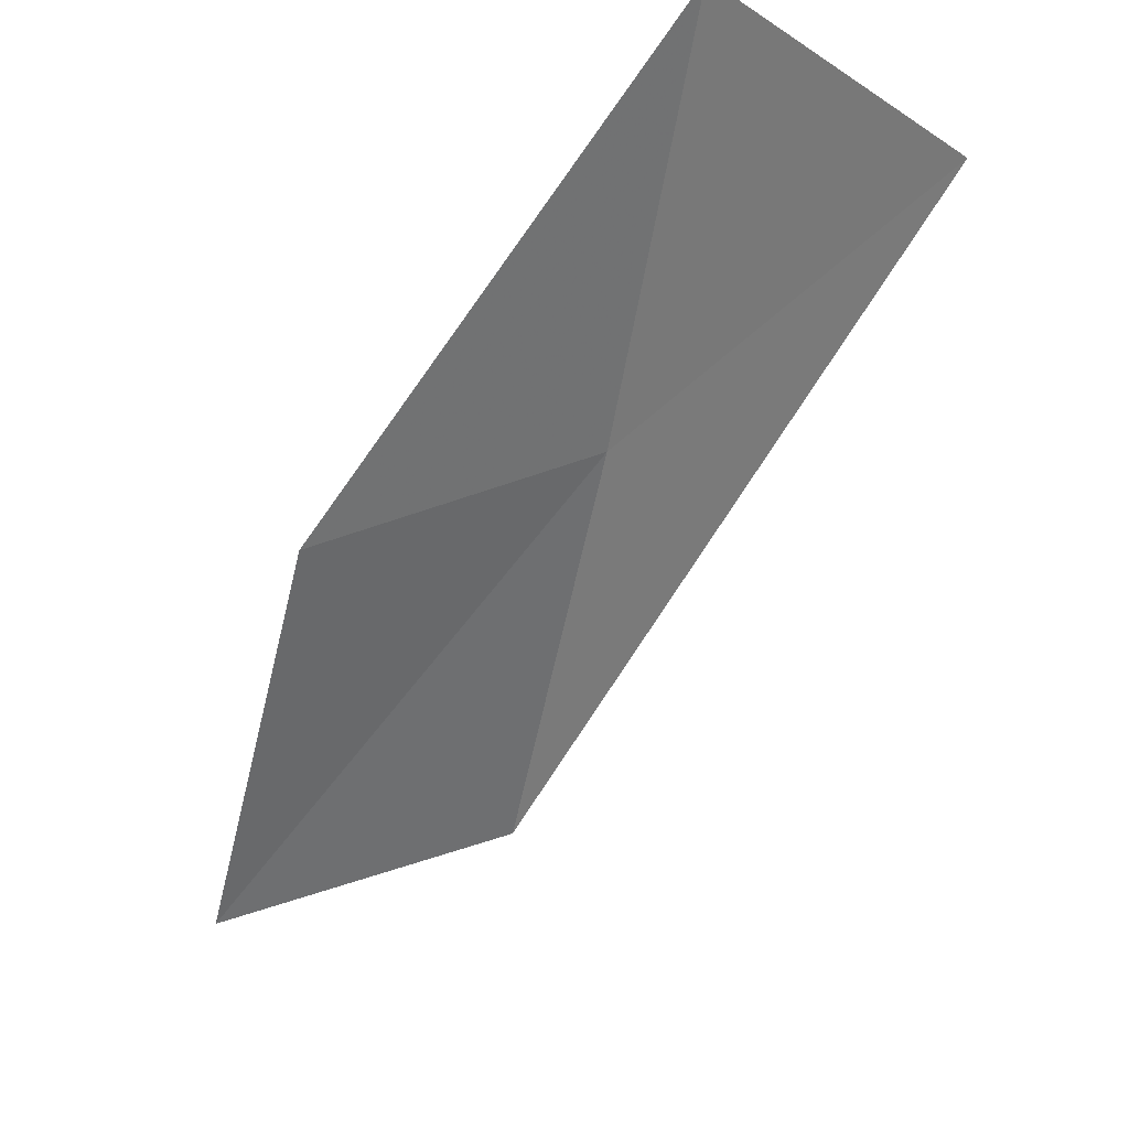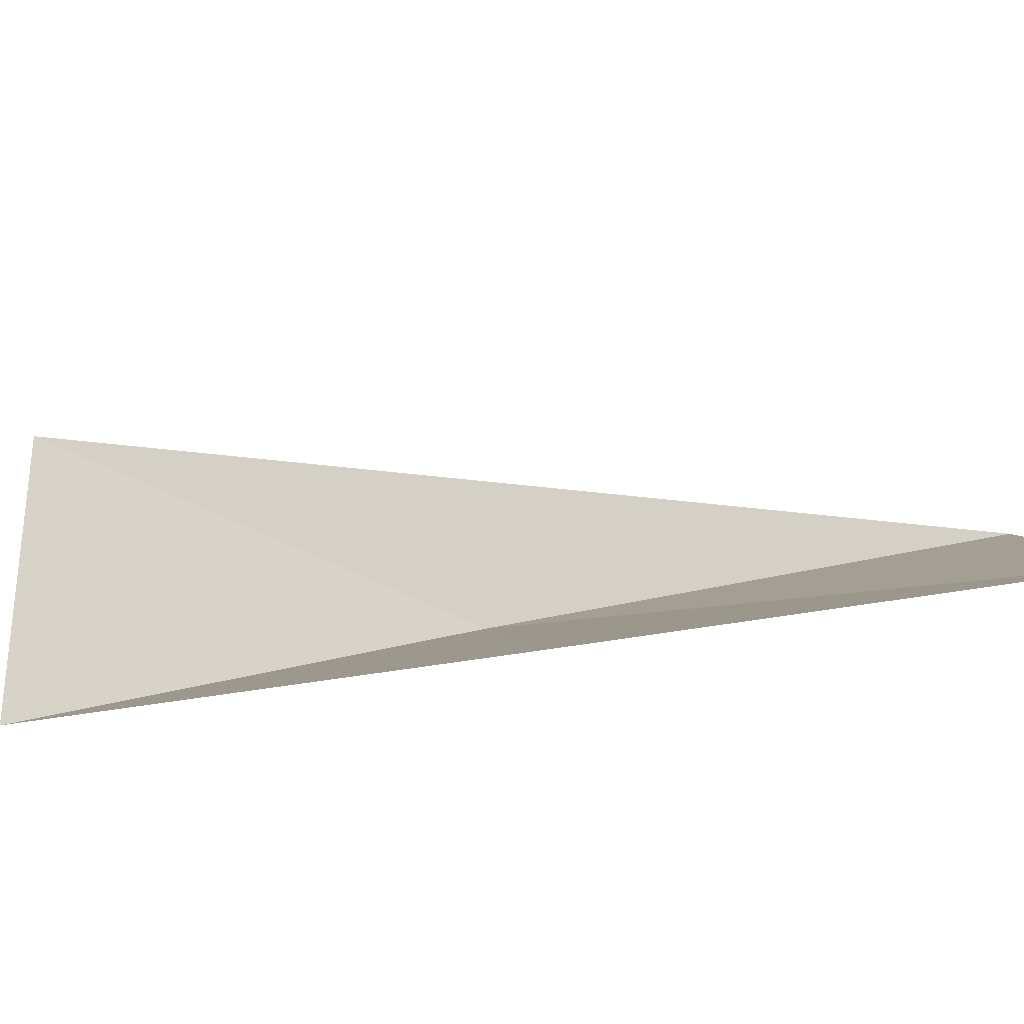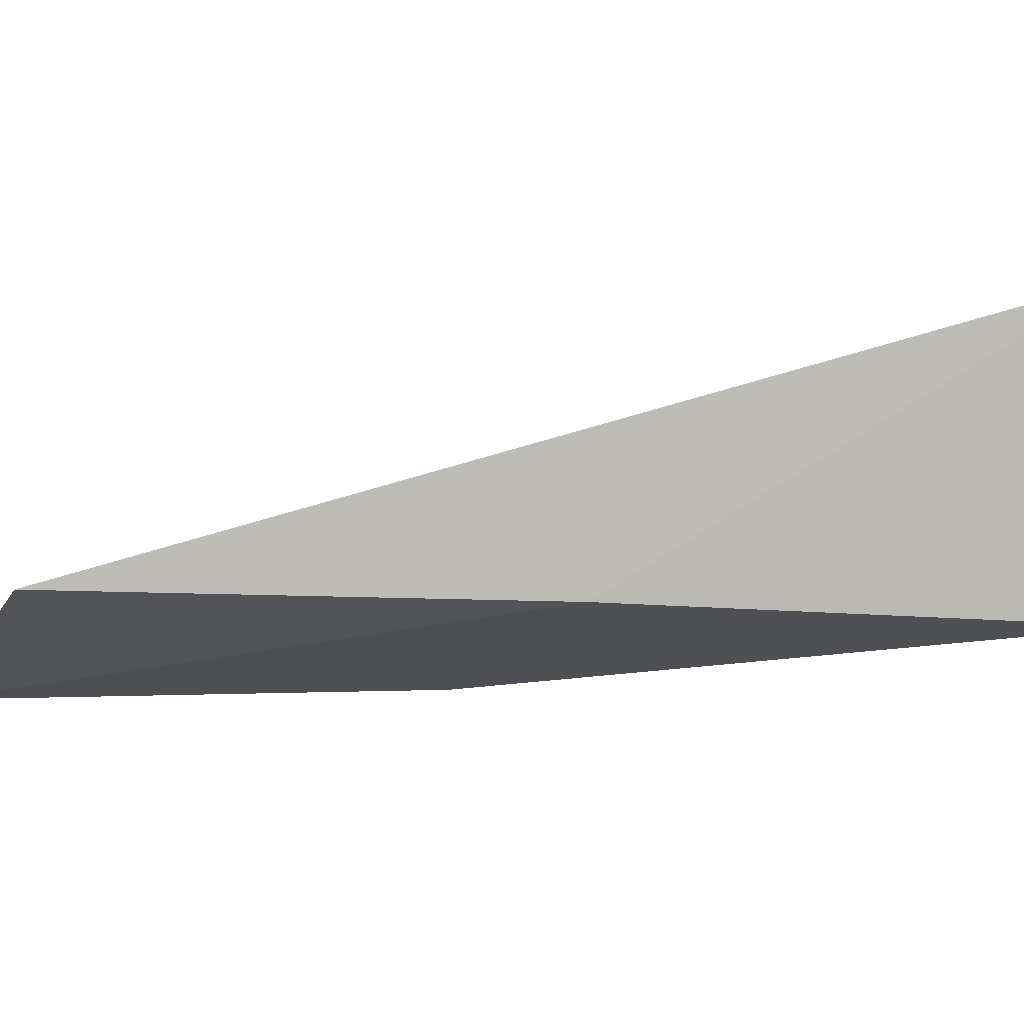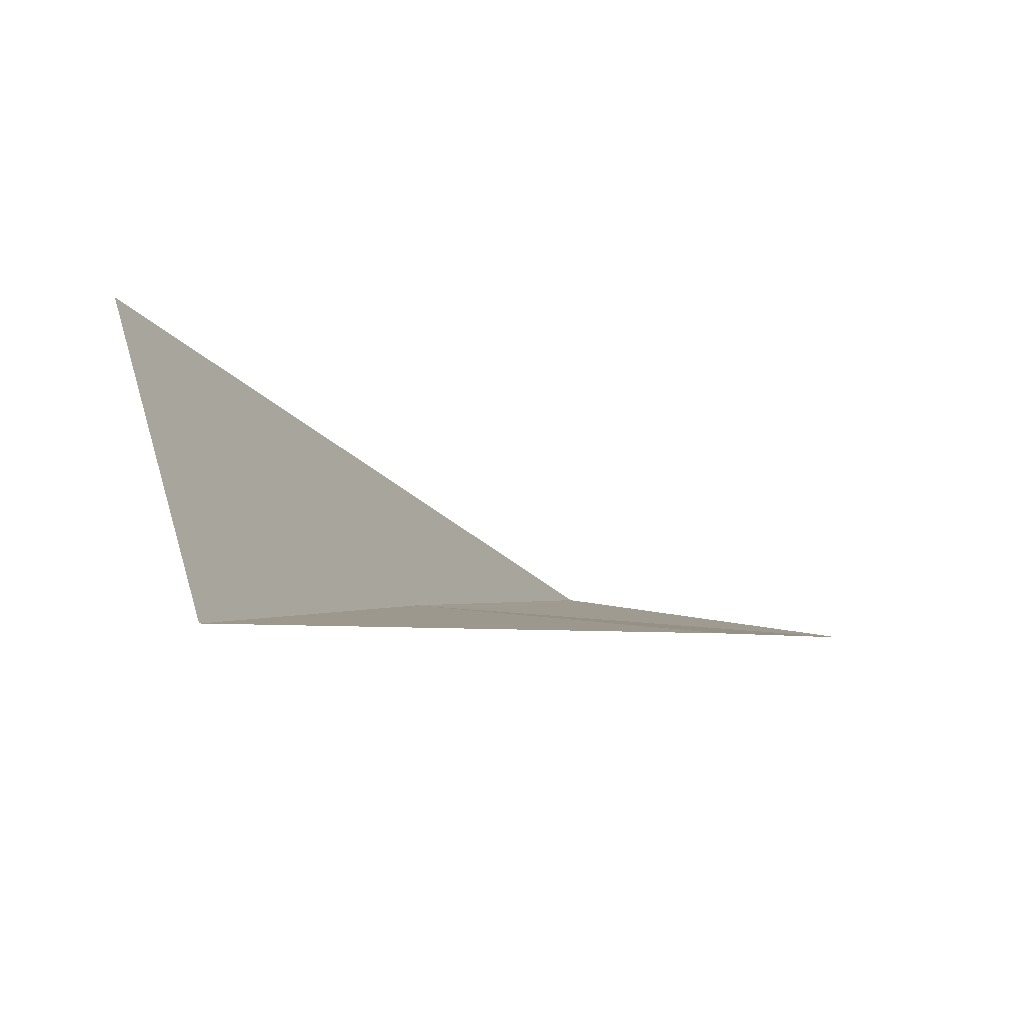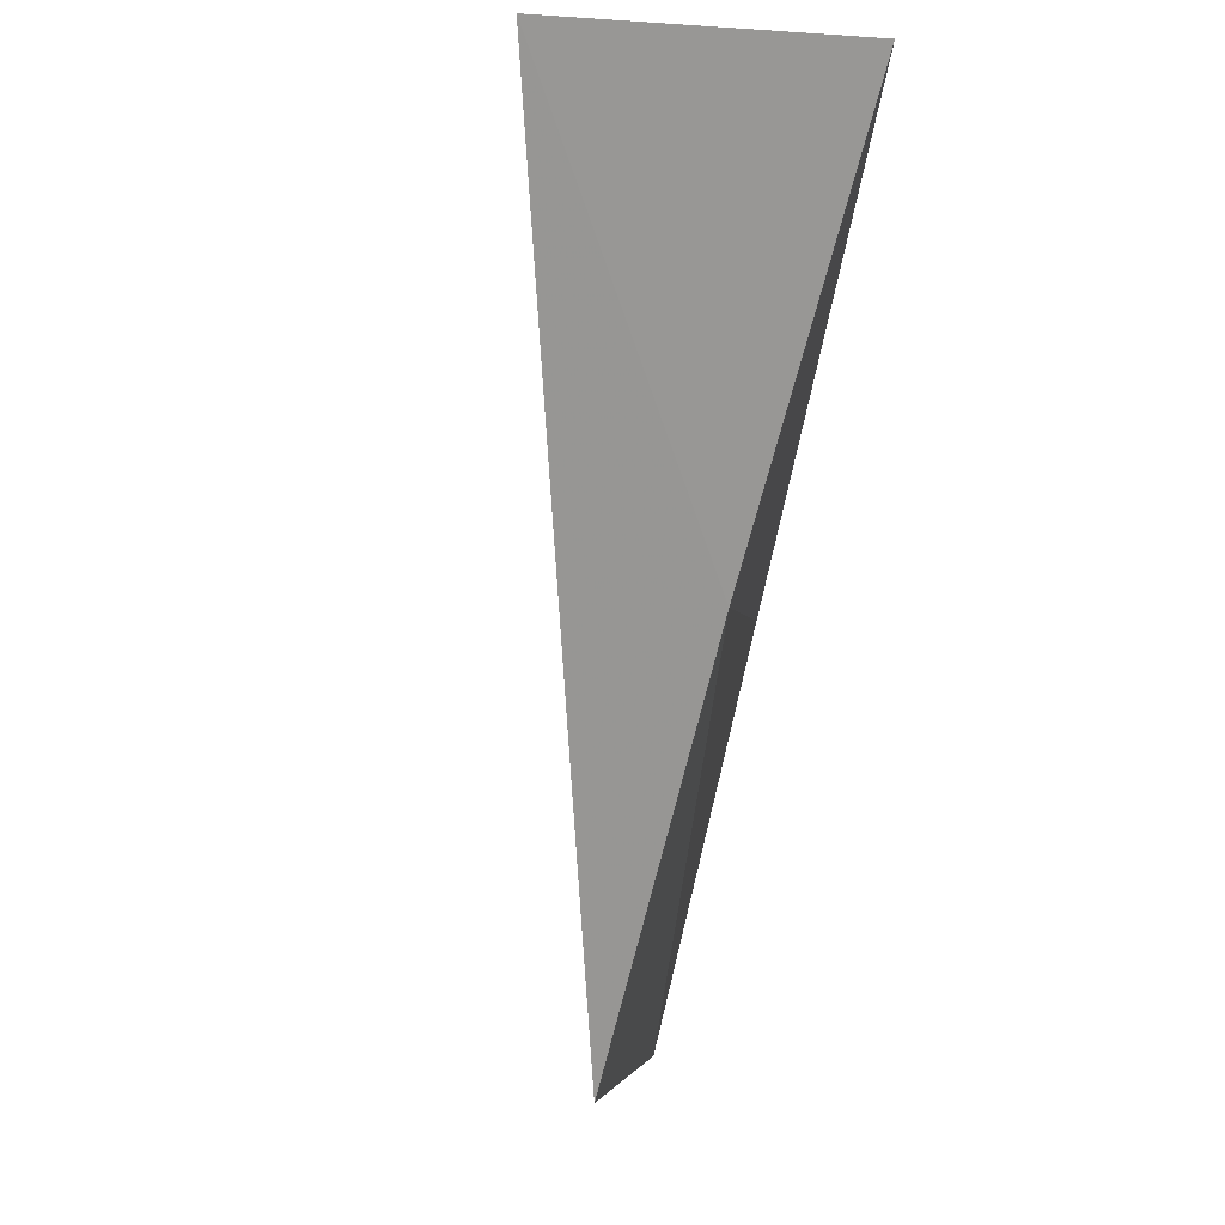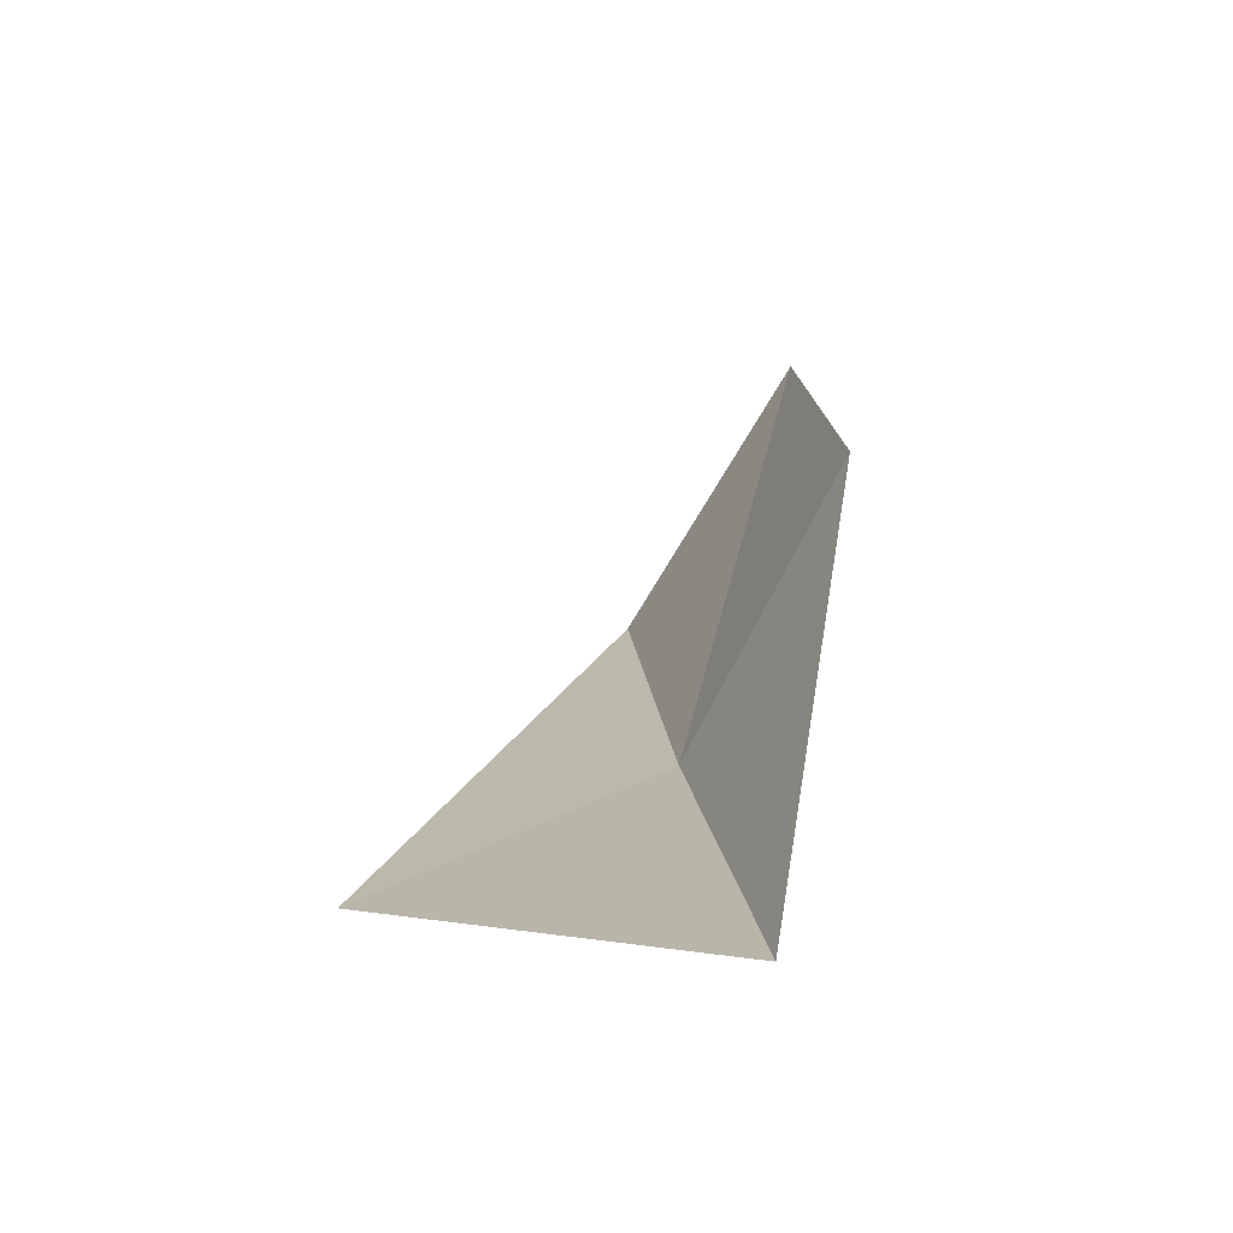
<metadata>
{"format":"obj","ext":"obj","renderer":"f3d","projection":"perspective","resolution":1024,"background":"white","views":[{"elev":55.0,"azim":123.7,"up":"+Z"},{"elev":-34.2,"azim":79.7,"up":"+Y"},{"elev":19.1,"azim":-118.5,"up":"+Y"},{"elev":73.1,"azim":-29.0,"up":"+Z"},{"elev":-2.2,"azim":-117.1,"up":"+Z"},{"elev":78.7,"azim":-95.8,"up":"+Z"}]}
</metadata>
<code>
v 18.06 26.72 70.03
v 20.76 24.88 70.03
v 15.98 26.36 74.54
v 16.67 29.4 74.54
v 22.92 24.88 65.53
v 20.2 26.94 65.53
f 1 3 2
f 1 5 6
f 1 2 5
f 1 4 3
f 1 6 4

</code>
